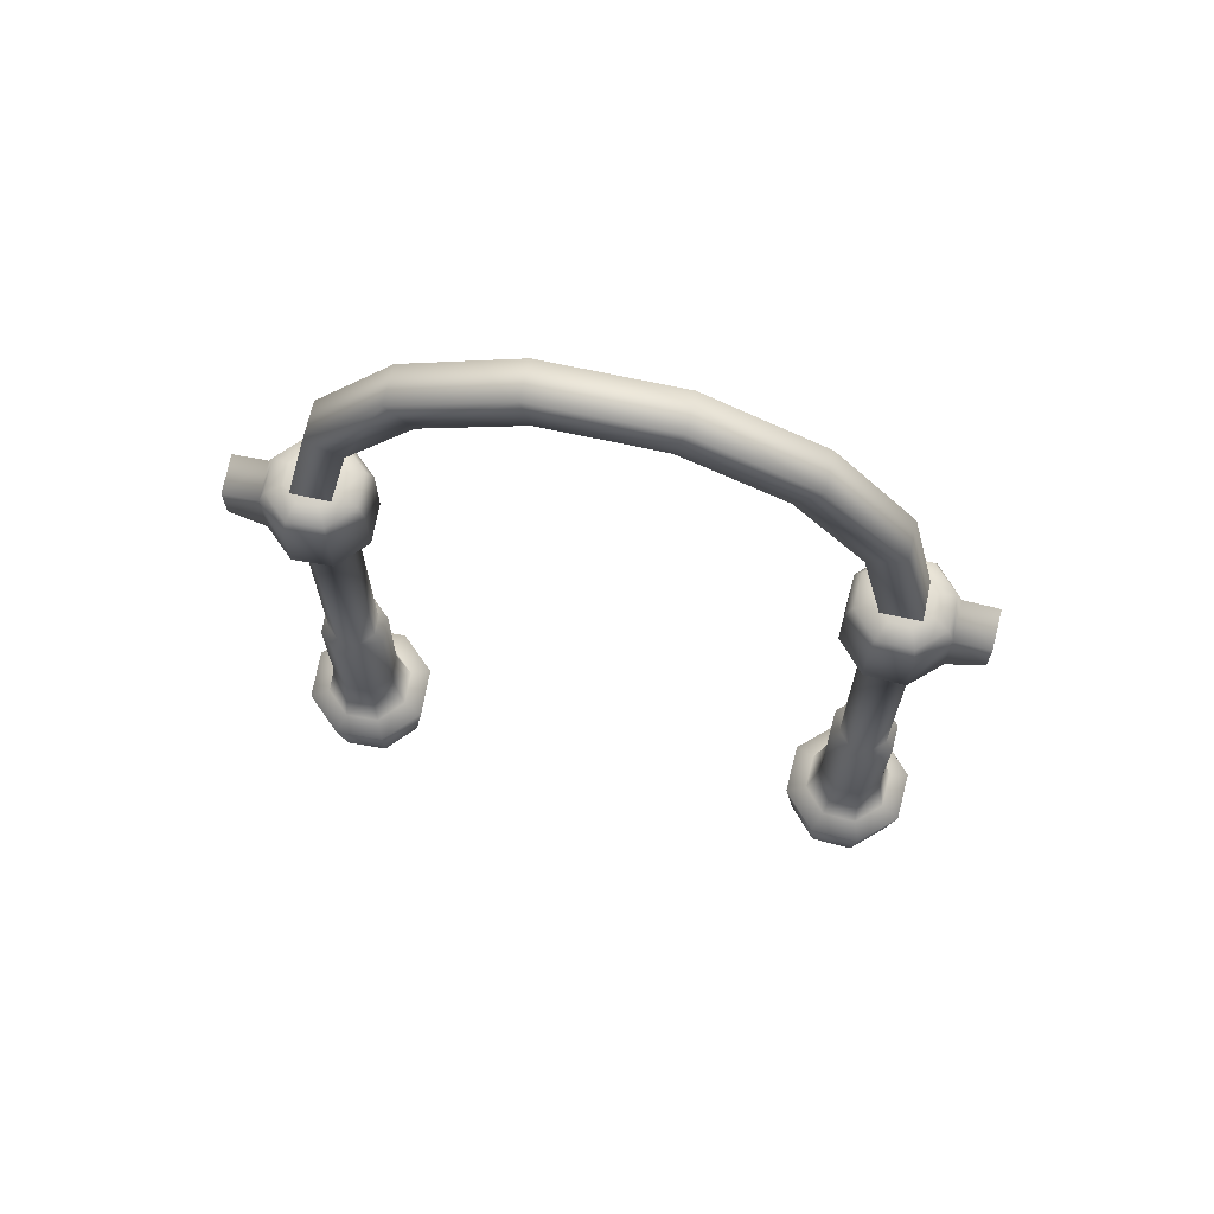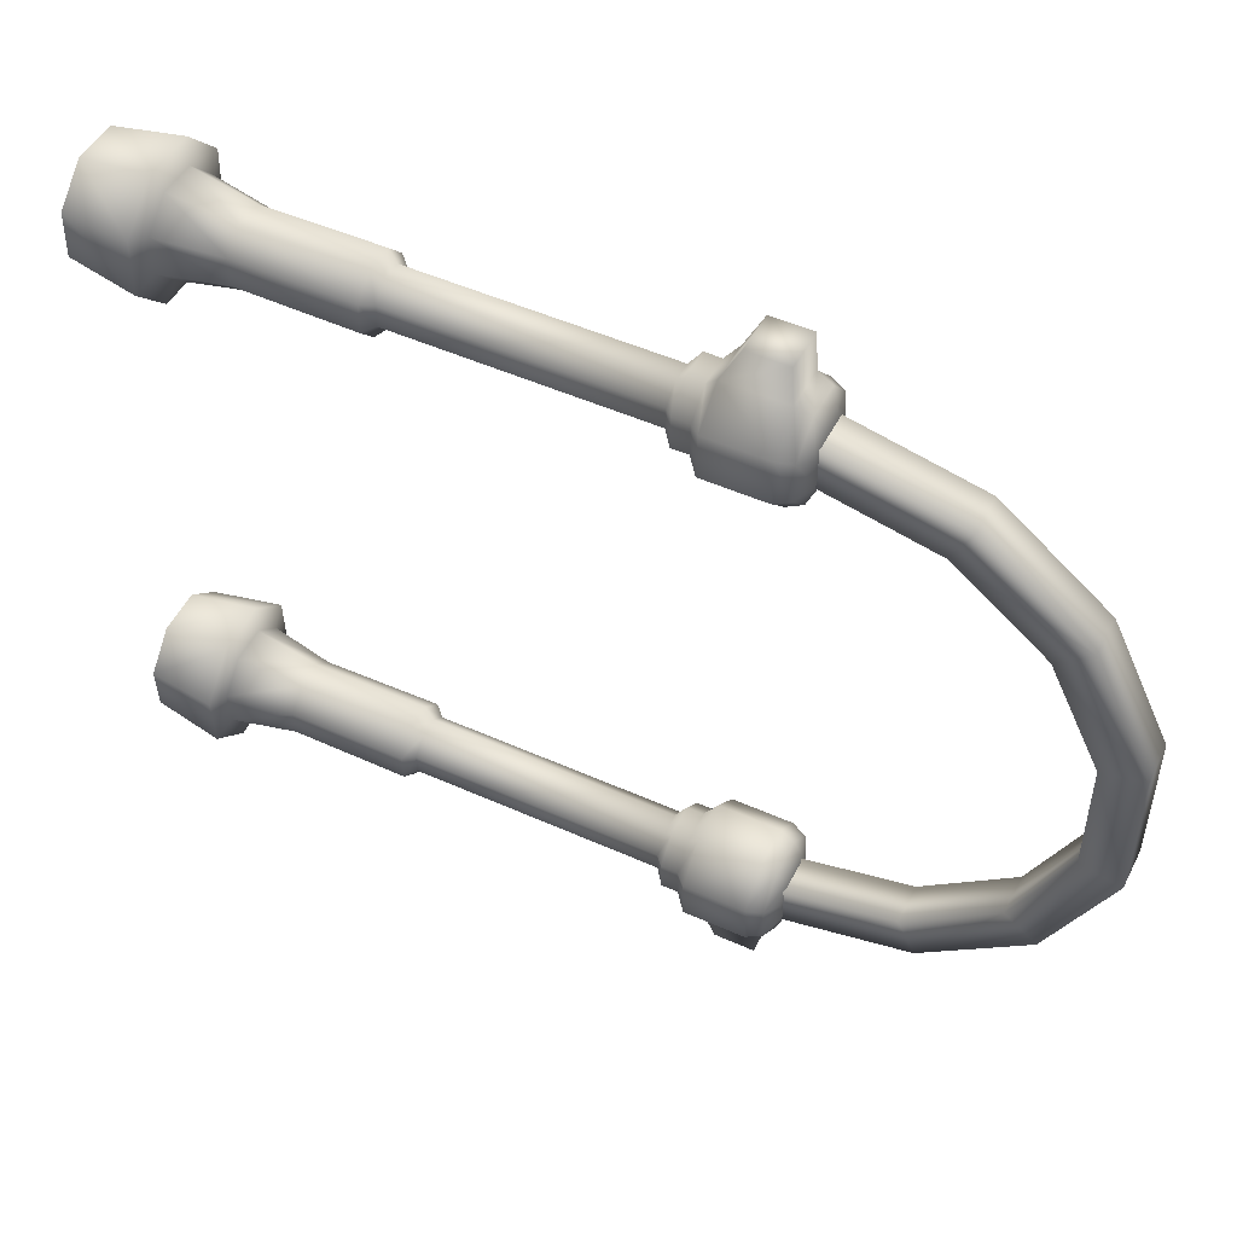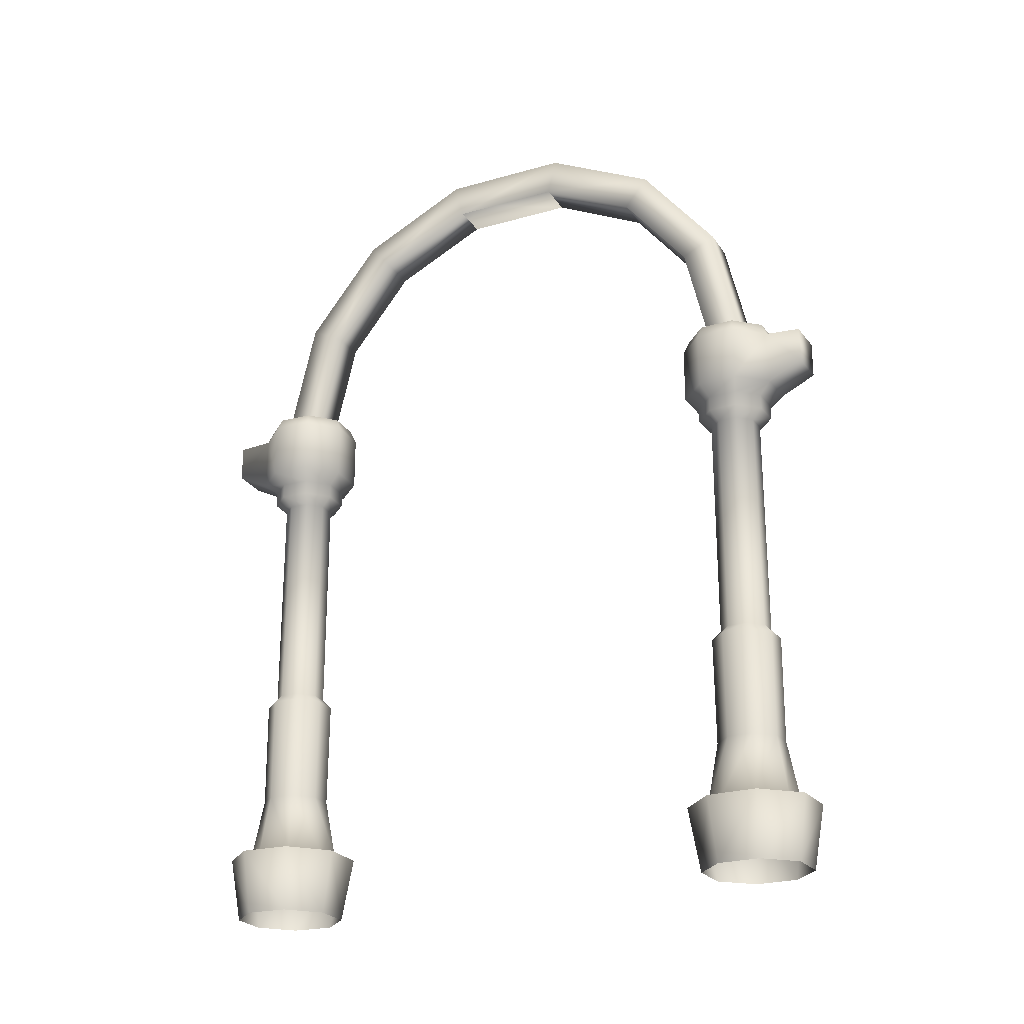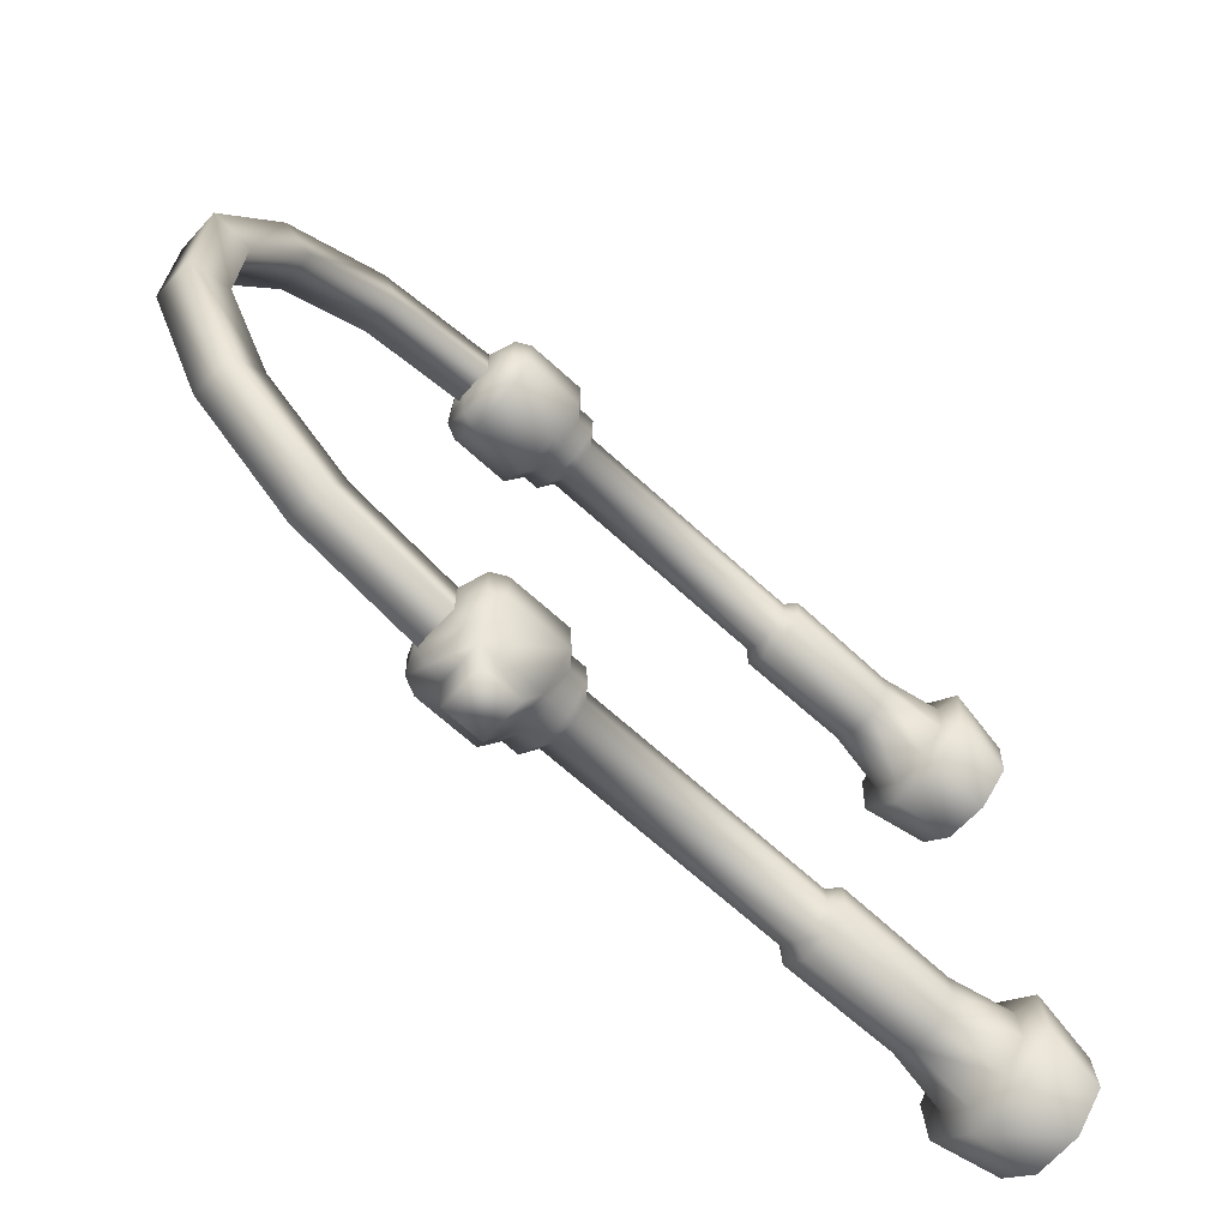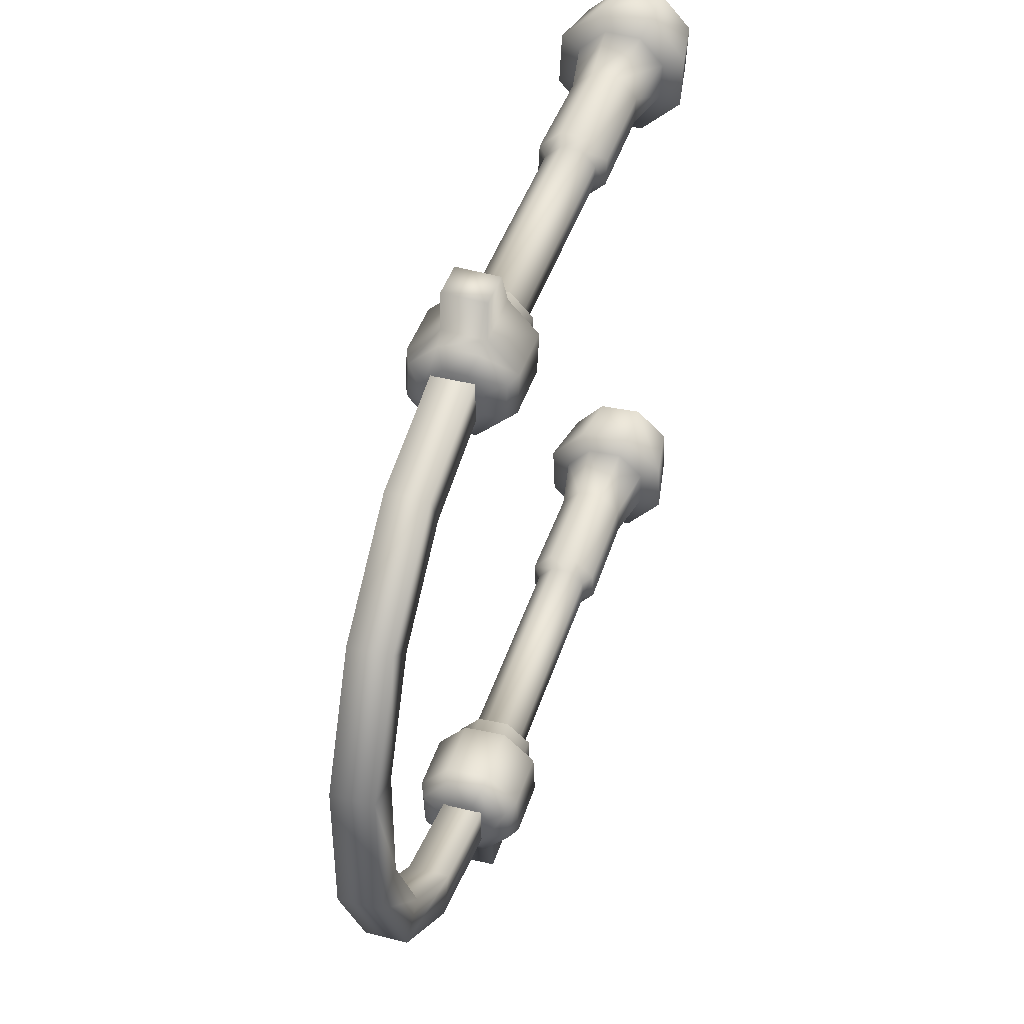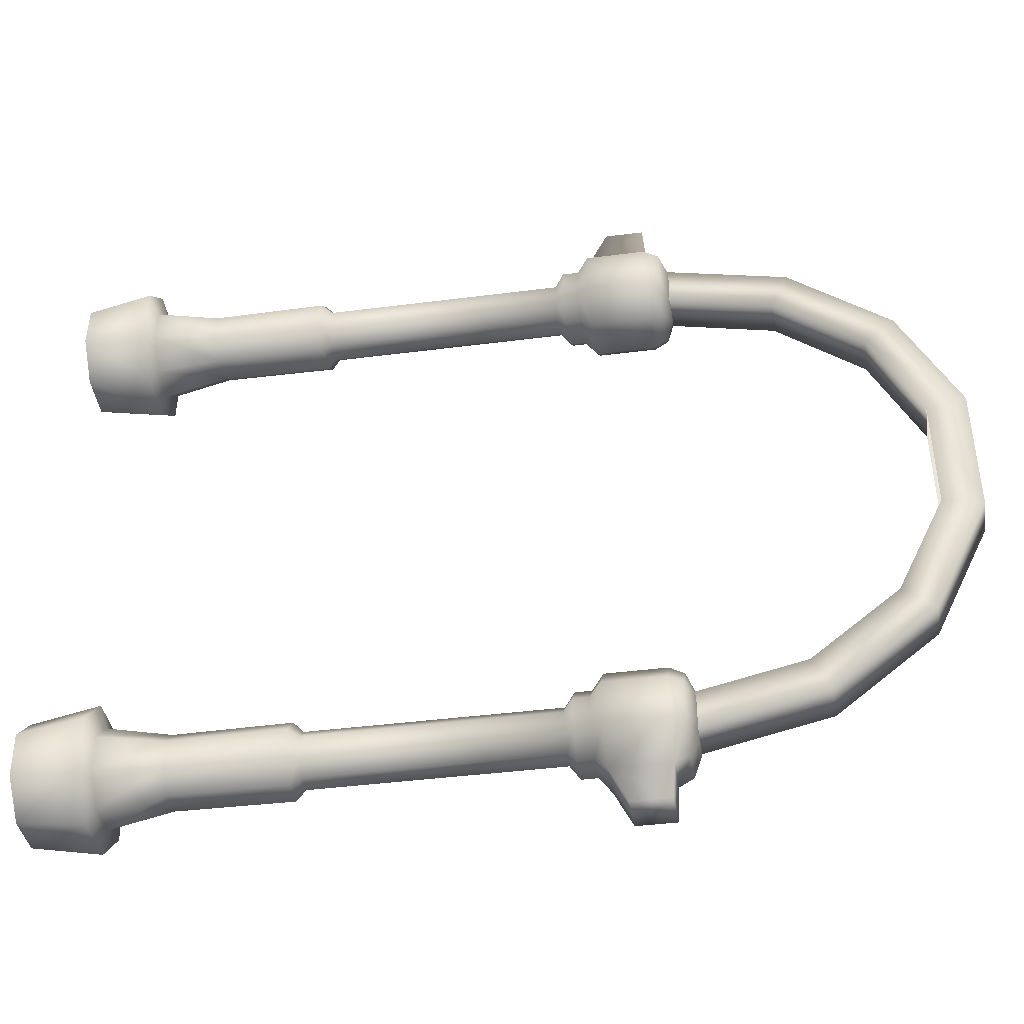
<metadata>
{"format":"obj","ext":"obj","renderer":"f3d","projection":"perspective","resolution":1024,"background":"white","views":[{"elev":68.1,"azim":-77.6,"up":"+Y"},{"elev":49.8,"azim":116.3,"up":"+Z"},{"elev":-23.6,"azim":-64.5,"up":"+Y"},{"elev":-67.2,"azim":-132.5,"up":"+Z"},{"elev":42.0,"azim":-163.1,"up":"+Z"},{"elev":-41.5,"azim":98.9,"up":"+Z"}]}
</metadata>
<code>
v  0.5815 0 3.355
v  0.603 0 2.864
v  0.2707 0 2.501
v  -0.2206 0 2.48
v  -0.5832 0 2.812
v  -0.6047 0 3.303
v  -0.2724 0 3.666
v  0.2189 0 3.687
v  0.7001 0.7533 3.41
v  0.7259 0.7533 2.819
v  0.326 0.7533 2.382
v  -0.2654 0.7533 2.357
v  -0.7018 0.7533 2.757
v  -0.7276 0.7533 3.348
v  -0.3277 0.7533 3.784
v  0.2637 0.7533 3.81
v  0.4781 0.8119 3.307
v  0.4957 0.8119 2.903
v  0.2225 0.8119 2.604
v  -0.1816 0.8119 2.587
v  -0.4798 0.8119 2.86
v  -0.4974 0.8119 3.264
v  -0.2242 0.8119 3.562
v  0.1799 0.8119 3.58
v  0.3586 1.508 3.251
v  0.3718 1.508 2.948
v  0.1668 1.508 2.724
v  -0.1365 1.508 2.711
v  -0.3603 1.508 2.916
v  -0.3735 1.508 3.219
v  -0.1685 1.508 3.443
v  0.1348 1.508 3.456
v  0.3676 2.78 3.255
v  0.3811 2.78 2.944
v  0.1709 2.78 2.715
v  -0.1399 2.78 2.701
v  -0.3692 2.78 2.912
v  -0.3828 2.78 3.223
v  -0.1726 2.78 3.452
v  0.1382 2.78 3.465
v  0.2708 2.886 3.21
v  0.2808 2.886 2.981
v  0.1258 2.886 2.812
v  -0.1034 2.886 2.802
v  -0.2725 2.886 2.957
v  -0.2825 2.886 3.186
v  -0.1275 2.886 3.355
v  0.1017 2.886 3.365
v  0.2708 5.574 3.21
v  0.2808 5.574 2.981
v  0.1258 5.574 2.812
v  -0.1034 5.574 2.802
v  -0.2725 5.574 2.957
v  -0.2825 5.574 3.186
v  -0.1275 5.574 3.355
v  0.1017 5.574 3.365
v  0.4022 5.682 3.271
v  0.4171 5.682 2.931
v  0.1871 5.682 2.68
v  -0.1529 5.682 2.666
v  -0.4039 5.682 2.896
v  -0.4187 5.682 3.236
v  -0.1888 5.682 3.486
v  0.1513 5.682 3.501
v  0.4022 5.858 3.271
v  0.4171 5.858 2.931
v  0.1871 5.858 2.68
v  -0.1529 5.858 2.666
v  -0.4039 5.858 2.896
v  -0.4187 5.858 3.236
v  -0.1888 5.858 3.486
v  0.1513 5.858 3.501
v  0.5504 5.989 3.341
v  0.5707 5.989 2.875
v  0.2562 5.989 2.532
v  -0.2089 5.989 2.512
v  -0.5521 5.989 2.826
v  -0.5724 5.989 3.292
v  -0.2579 5.989 3.635
v  0.2072 5.989 3.655
v  0.5504 6.647 3.341
v  0.5707 6.647 2.875
v  0.2562 6.647 2.532
v  -0.2089 6.647 2.512
v  -0.5521 6.647 2.826
v  -0.5724 6.647 3.292
v  -0.2579 6.647 3.635
v  0.2072 6.647 3.655
v  0.4805 6.808 3.308
v  0.4983 6.808 2.902
v  0.2236 6.808 2.602
v  -0.1825 6.808 2.584
v  -0.4822 6.808 2.859
v  -0.5 6.808 3.265
v  -0.2253 6.808 3.565
v  0.1808 6.808 3.583
v  0.2865 6.901 3.217
v  0.2971 6.901 2.975
v  0.1331 6.901 2.796
v  -0.1093 6.901 2.785
v  -0.2882 6.901 2.95
v  -0.2988 6.901 3.192
v  -0.1348 6.901 3.371
v  0.1076 6.901 3.381
v  -0.2579 6.19 4.045
v  0.2072 6.19 4.065
v  0.2072 6.62 4.065
v  -0.2579 6.62 4.045
v  0.5815 0 -3.358
v  0.603 0 -2.867
v  0.2707 0 -2.504
v  -0.2206 0 -2.483
v  -0.5832 0 -2.815
v  -0.6047 0 -3.307
v  -0.2724 0 -3.669
v  0.2189 0 -3.691
v  0.7259 0.7533 -2.822
v  0.7001 0.7533 -3.414
v  0.326 0.7533 -2.386
v  -0.2654 0.7533 -2.36
v  -0.7018 0.7533 -2.76
v  -0.7276 0.7533 -3.351
v  -0.3277 0.7533 -3.788
v  0.2637 0.7533 -3.814
v  0.4957 0.8119 -2.906
v  0.4781 0.8119 -3.31
v  0.2225 0.8119 -2.608
v  -0.1816 0.8119 -2.59
v  -0.4798 0.8119 -2.864
v  -0.4974 0.8119 -3.268
v  -0.2242 0.8119 -3.566
v  0.1799 0.8119 -3.583
v  0.3718 1.508 -2.951
v  0.3586 1.508 -3.254
v  0.1668 1.508 -2.727
v  -0.1365 1.508 -2.714
v  -0.3603 1.508 -2.919
v  -0.3735 1.508 -3.222
v  -0.1685 1.508 -3.446
v  0.1348 1.508 -3.459
v  0.3811 2.78 -2.948
v  0.3676 2.78 -3.259
v  0.1709 2.78 -2.718
v  -0.1399 2.78 -2.705
v  -0.3692 2.78 -2.915
v  -0.3828 2.78 -3.226
v  -0.1726 2.78 -3.455
v  0.1382 2.78 -3.469
v  0.2808 2.886 -2.984
v  0.2708 2.886 -3.213
v  0.1258 2.886 -2.815
v  -0.1034 2.886 -2.805
v  -0.2725 2.886 -2.96
v  -0.2825 2.886 -3.189
v  -0.1275 2.886 -3.358
v  0.1017 2.886 -3.368
v  0.2808 5.574 -2.984
v  0.2708 5.574 -3.213
v  0.1258 5.574 -2.815
v  -0.1034 5.574 -2.805
v  -0.2725 5.574 -2.96
v  -0.2825 5.574 -3.189
v  -0.1275 5.574 -3.358
v  0.1017 5.574 -3.368
v  0.1331 6.901 -2.8
v  -0.1093 6.901 -2.789
v  -0.2882 6.901 -2.953
v  -0.2988 6.901 -3.195
v  -0.1348 6.901 -3.374
v  0.1076 6.901 -3.385
v  0.2865 6.901 -3.221
v  0.2971 6.901 -2.978
v  0.4171 5.682 -2.935
v  0.4022 5.682 -3.275
v  0.1871 5.682 -2.684
v  -0.1529 5.682 -2.669
v  -0.4039 5.682 -2.899
v  -0.4187 5.682 -3.239
v  -0.1888 5.682 -3.49
v  0.1513 5.682 -3.505
v  0.4171 5.858 -2.935
v  0.4022 5.858 -3.275
v  0.1871 5.858 -2.684
v  -0.1529 5.858 -2.669
v  -0.4039 5.858 -2.899
v  -0.4187 5.858 -3.239
v  -0.1888 5.858 -3.49
v  0.1513 5.858 -3.505
v  0.5707 5.989 -2.879
v  0.5504 5.989 -3.344
v  0.2562 5.989 -2.535
v  -0.5521 5.989 -2.83
v  -0.2089 5.989 -2.515
v  -0.5724 5.989 -3.295
v  -0.2579 5.989 -3.638
v  0.2072 5.989 -3.658
v  0.5707 6.647 -2.879
v  0.5504 6.647 -3.344
v  0.2562 6.647 -2.535
v  -0.5521 6.647 -2.83
v  -0.2089 6.647 -2.515
v  -0.5724 6.647 -3.295
v  -0.2579 6.647 -3.638
v  0.2072 6.62 -4.068
v  -0.2579 6.62 -4.048
v  -0.2579 6.19 -4.048
v  0.2072 6.19 -4.068
v  0.2072 6.647 -3.658
v  0.4983 6.808 -2.905
v  0.4805 6.808 -3.311
v  0.2236 6.808 -2.605
v  -0.1825 6.808 -2.588
v  -0.4822 6.808 -2.862
v  -0.4999 6.808 -3.268
v  -0.2253 6.808 -3.568
v  0.1808 6.808 -3.586
v  0.231 6.798 -3.317
v  0.231 6.798 -2.869
v  -0.2144 6.798 -2.869
v  -0.2144 6.798 -3.317
v  0.231 8.256 -2.98
v  0.231 8.059 -2.578
v  -0.2144 8.059 -2.578
v  -0.2144 8.256 -2.98
v  0.231 9.385 -2.075
v  0.231 9.035 -1.794
v  -0.2144 9.035 -1.794
v  -0.2144 9.385 -2.075
v  0.231 10.03 -0.761
v  0.231 9.59 -0.6591
v  -0.2144 9.59 -0.6591
v  -0.2144 10.03 -0.761
v  0.231 10.03 0.7577
v  0.231 9.59 0.6558
v  -0.2144 9.59 0.6558
v  -0.2144 10.03 0.7577
v  0.231 9.385 2.071
v  0.231 9.035 1.791
v  -0.2144 9.035 1.791
v  -0.2144 9.385 2.071
v  0.231 8.256 2.977
v  0.231 8.059 2.574
v  -0.2144 8.059 2.574
v  -0.2144 8.256 2.977
v  0.231 6.798 3.314
v  0.231 6.798 2.866
v  -0.2144 6.798 2.866
v  -0.2144 6.798 3.314
o ArcheBasique
g ArcheBasique
f 10 9 1 2
f 11 10 2 3
f 12 11 3 4
f 13 12 4 5
f 14 13 5 6
f 15 14 6 7
f 16 15 7 8
f 9 16 8 1
f 9 10 18 17
f 10 11 19 18
f 11 12 20 19
f 12 13 21 20
f 13 14 22 21
f 14 15 23 22
f 15 16 24 23
f 16 9 17 24
f 26 25 17 18
f 27 26 18 19
f 28 27 19 20
f 29 28 20 21
f 30 29 21 22
f 31 30 22 23
f 32 31 23 24
f 25 32 24 17
f 25 26 34 33
f 26 27 35 34
f 27 28 36 35
f 28 29 37 36
f 29 30 38 37
f 30 31 39 38
f 31 32 40 39
f 32 25 33 40
f 42 41 33 34
f 43 42 34 35
f 44 43 35 36
f 45 44 36 37
f 46 45 37 38
f 47 46 38 39
f 48 47 39 40
f 41 48 40 33
f 41 42 50 49
f 42 43 51 50
f 43 44 52 51
f 44 45 53 52
f 45 46 54 53
f 46 47 55 54
f 47 48 56 55
f 48 41 49 56
f 103 104 97 98 99 100 101 102
f 49 50 58 57
f 50 51 59 58
f 51 52 60 59
f 52 53 61 60
f 53 54 62 61
f 54 55 63 62
f 55 56 64 63
f 56 49 57 64
f 57 58 66 65
f 58 59 67 66
f 59 60 68 67
f 60 61 69 68
f 61 62 70 69
f 62 63 71 70
f 63 64 72 71
f 64 57 65 72
f 65 66 74 73
f 66 67 75 74
f 68 69 77 76
f 69 70 78 77
f 70 71 79 78
f 71 72 80 79
f 72 65 73 80
f 73 74 82 81
f 74 75 83 82
f 76 77 85 84
f 77 78 86 85
f 78 79 87 86
f 105 106 107 108
f 80 73 81 88
f 81 82 90 89
f 82 83 91 90
f 83 84 92 91
f 84 85 93 92
f 85 86 94 93
f 86 87 95 94
f 87 88 96 95
f 88 81 89 96
f 89 90 98 97
f 90 91 99 98
f 91 92 100 99
f 92 93 101 100
f 93 94 102 101
f 94 95 103 102
f 95 96 104 103
f 96 89 97 104
f 79 80 106 105
f 80 88 107 106
f 88 87 108 107
f 87 79 105 108
f 84 83 75 76
f 76 75 67 68
f 109 118 117 110
f 110 117 119 111
f 111 119 120 112
f 112 120 121 113
f 113 121 122 114
f 114 122 123 115
f 115 123 124 116
f 116 124 118 109
f 118 126 125 117
f 117 125 127 119
f 119 127 128 120
f 120 128 129 121
f 121 129 130 122
f 122 130 131 123
f 123 131 132 124
f 124 132 126 118
f 133 125 126 134
f 135 127 125 133
f 136 128 127 135
f 137 129 128 136
f 138 130 129 137
f 139 131 130 138
f 140 132 131 139
f 134 126 132 140
f 134 142 141 133
f 133 141 143 135
f 135 143 144 136
f 136 144 145 137
f 137 145 146 138
f 138 146 147 139
f 139 147 148 140
f 140 148 142 134
f 149 141 142 150
f 151 143 141 149
f 152 144 143 151
f 153 145 144 152
f 154 146 145 153
f 155 147 146 154
f 156 148 147 155
f 150 142 148 156
f 150 158 157 149
f 149 157 159 151
f 151 159 160 152
f 152 160 161 153
f 153 161 162 154
f 154 162 163 155
f 155 163 164 156
f 156 164 158 150
f 169 168 167 166 165 172 171 170
f 158 174 173 157
f 157 173 175 159
f 159 175 176 160
f 160 176 177 161
f 161 177 178 162
f 162 178 179 163
f 163 179 180 164
f 164 180 174 158
f 174 182 181 173
f 173 181 183 175
f 175 183 184 176
f 176 184 185 177
f 177 185 186 178
f 178 186 187 179
f 179 187 188 180
f 180 188 182 174
f 182 190 189 181
f 181 189 191 183
f 184 193 192 185
f 185 192 194 186
f 186 194 195 187
f 187 195 196 188
f 188 196 190 182
f 190 198 197 189
f 189 197 199 191
f 193 201 200 192
f 192 200 202 194
f 194 202 203 195
f 206 205 204 207
f 196 208 198 190
f 198 210 209 197
f 197 209 211 199
f 199 211 212 201
f 201 212 213 200
f 200 213 214 202
f 202 214 215 203
f 203 215 216 208
f 208 216 210 198
f 210 171 172 209
f 209 172 165 211
f 211 165 166 212
f 212 166 167 213
f 213 167 168 214
f 214 168 169 215
f 215 169 170 216
f 216 170 171 210
f 195 206 207 196
f 196 207 204 208
f 208 204 205 203
f 203 205 206 195
f 201 193 191 199
f 193 184 183 191
f 222 218 217 221
f 223 219 218 222
f 224 220 219 223
f 221 217 220 224
f 226 222 221 225
f 227 223 222 226
f 228 224 223 227
f 225 221 224 228
f 230 226 225 229
f 231 227 226 230
f 232 228 227 231
f 229 225 228 232
f 234 230 229 233
f 236 232 231 235
f 233 229 232 236
f 238 234 233 237
f 239 235 234 238
f 240 236 235 239
f 237 233 236 240
f 242 238 237 241
f 243 239 238 242
f 244 240 239 243
f 241 237 240 244
f 246 242 241 245
f 247 243 242 246
f 248 244 243 247
f 245 241 244 248

</code>
